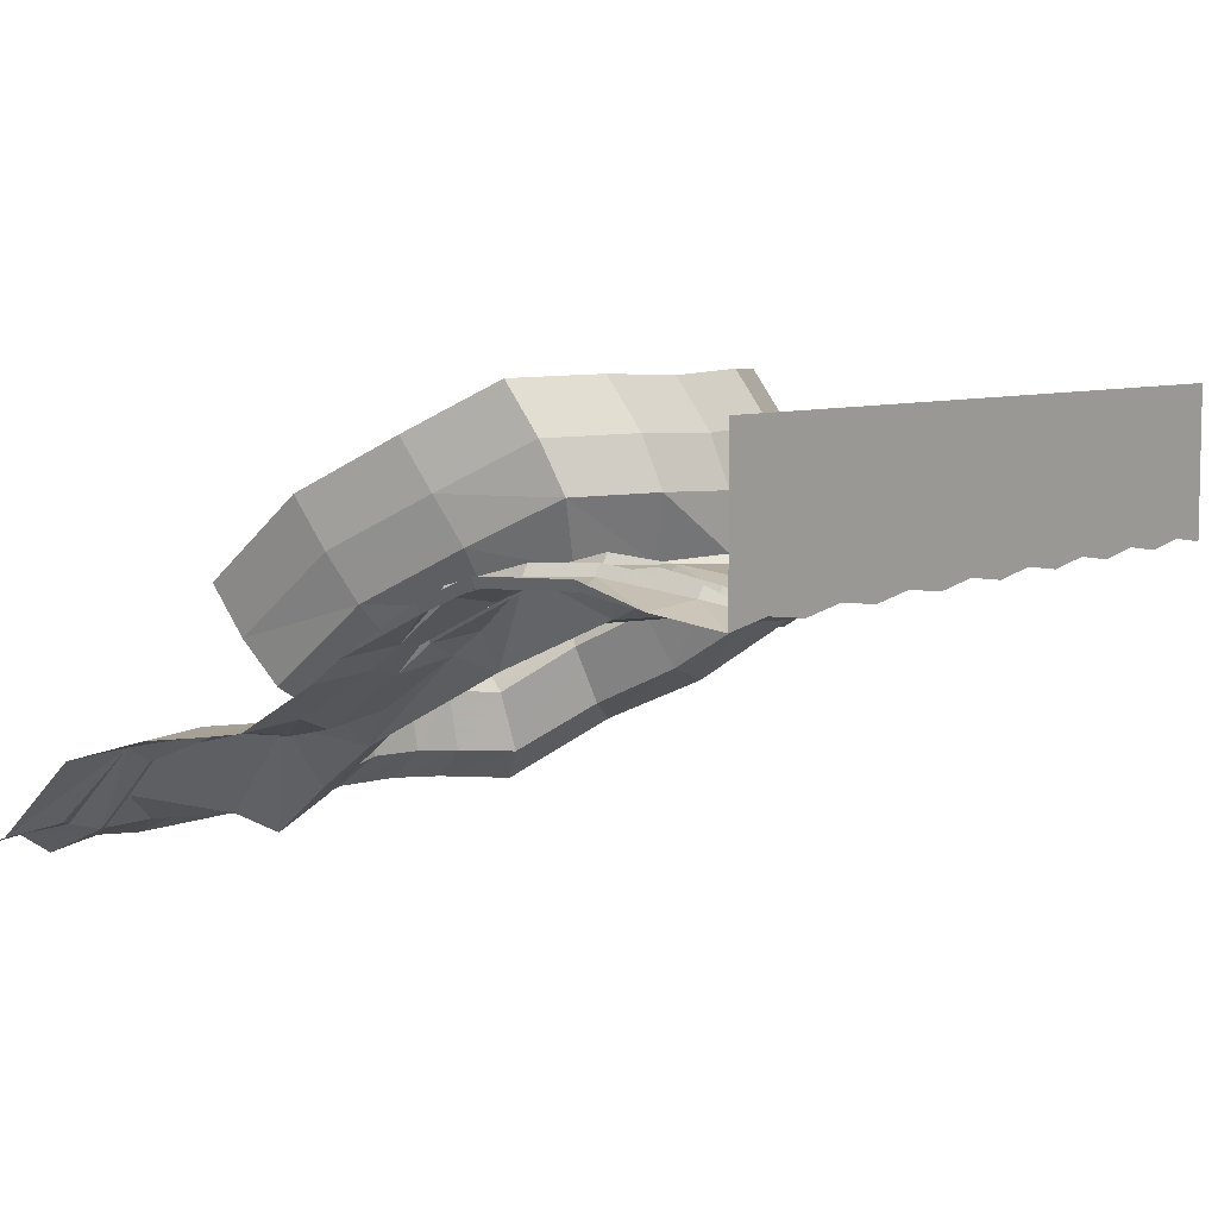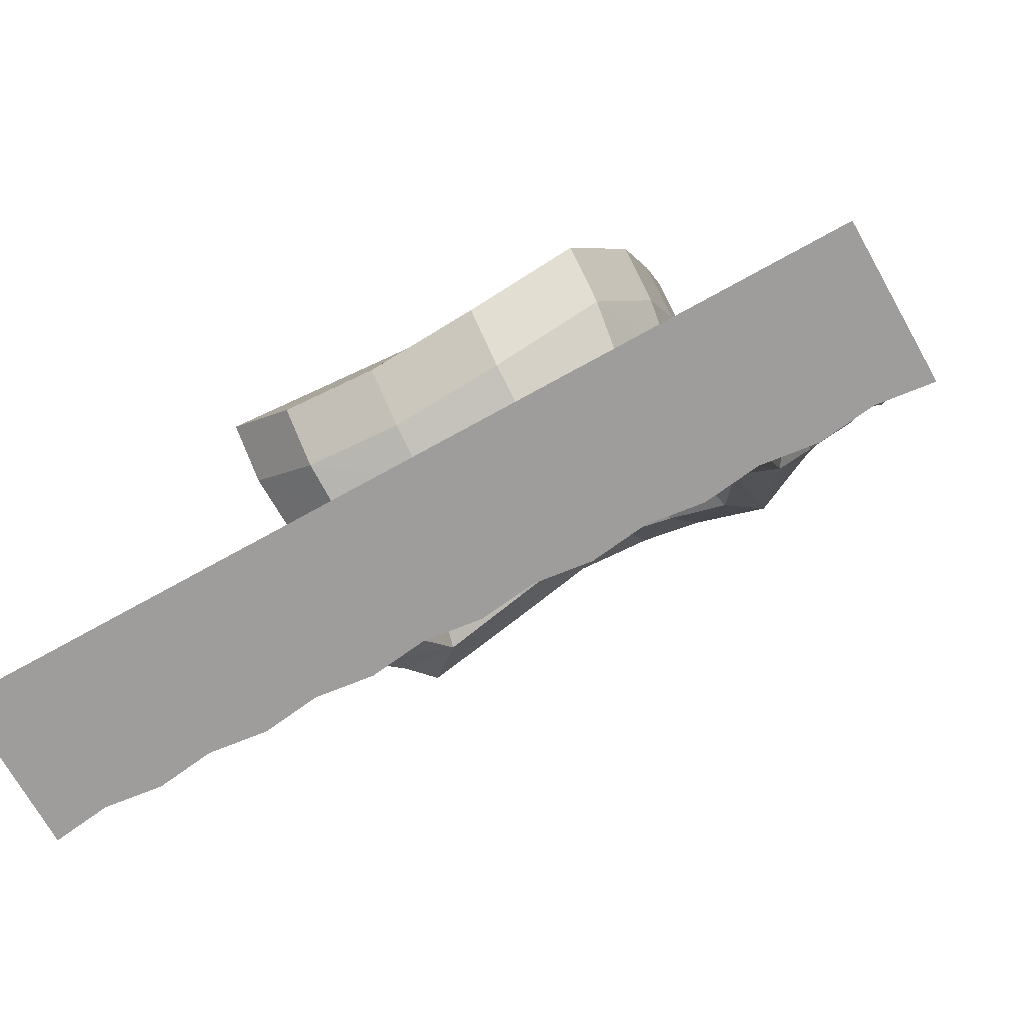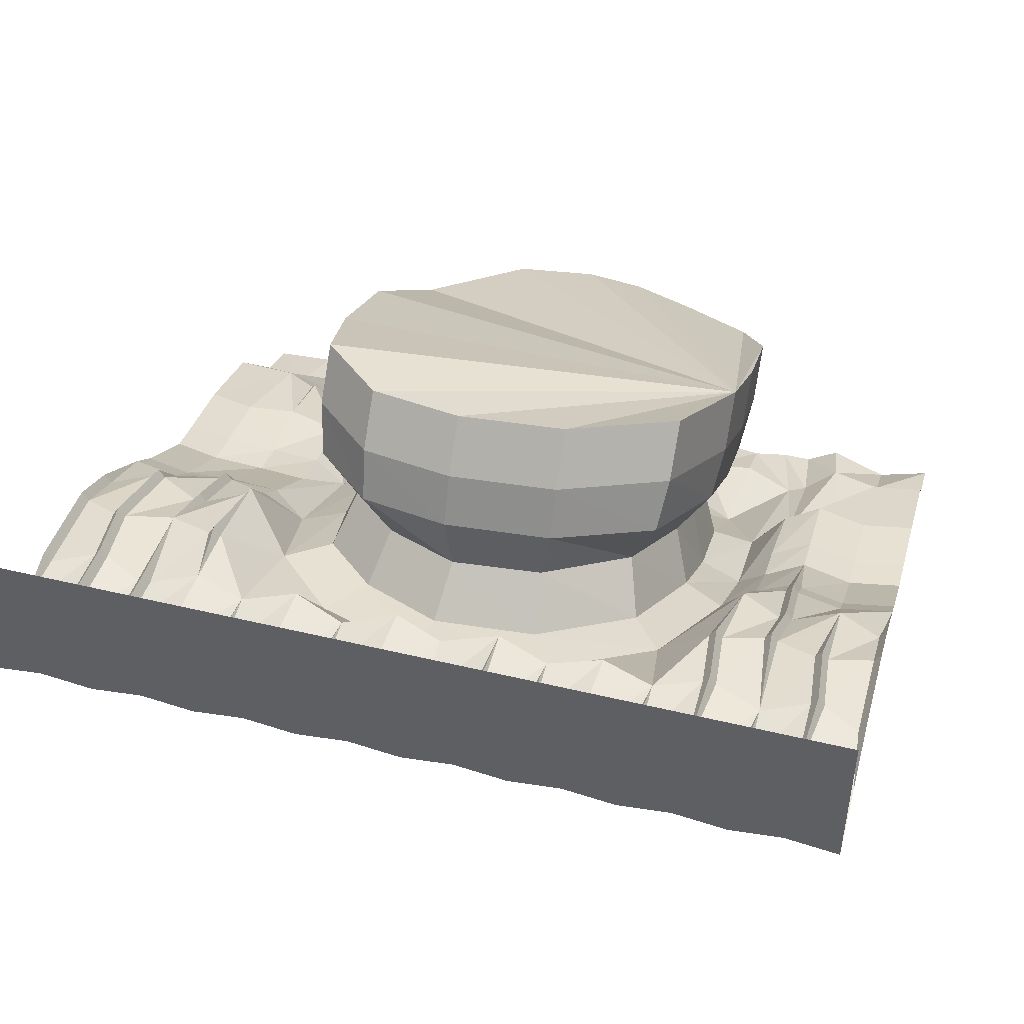
<metadata>
{"format":"obj","ext":"obj","renderer":"f3d","projection":"perspective","resolution":1024,"background":"white","views":[{"elev":6.8,"azim":-55.1,"up":"+Z"},{"elev":-70.6,"azim":29.3,"up":"+Y"},{"elev":45.0,"azim":15.6,"up":"+Z"}]}
</metadata>
<code>
v 0 -1.875 0.5
v 1 -1.875 0.4375
v 1 -1.875 0.5
v 0 -1.875 0.4375
v 1 -1.875 0.3594
v 0 -1.875 0.3594
v 1 -1.875 0.2891
v 0 -1.875 0.2891
v 1 -1.875 0.2109
v 0 -1.875 0.2109
v 0.625 -1.875 0.1797
v 0.75 -1.875 0.1797
v 0.875 -1.875 0.1797
v 1 -1.875 0.1797
v 1 -1.875 0.1406
v 0.875 -1.875 0.1562
v 1 -1.711 0.1641
v 0.8672 -1.75 0.1797
v 0.9844 -1.562 0.1875
v 1 -1.562 0.2109
v 0.9844 -1.336 0.1797
v 1 -1.336 0.2031
v 0.9844 -1.211 0.125
v 1 -1.211 0.1484
v 1 -1.031 0.03125
v 0.8828 -1.172 0.1406
v 0.875 -1.07 0.04688
v 1 -0.9609 -0.02344
v 0.875 -1 -0.007812
v 1 -0.7812 -0.1328
v 0.875 -0.8203 -0.1172
v 1 -0.6875 -0.1484
v 0.875 -0.7266 -0.1328
v 1 -0.5234 -0.1719
v 0.875 -0.5625 -0.1562
v 1 -0.3047 -0.2344
v 0.875 -0.3438 -0.2188
v 1 -0.1172 -0.4141
v 0.875 -0.1562 -0.3984
v 1 0 -0.4531
v 0.875 0 -0.4922
v 0.75 -0.1172 -0.4062
v 0.7344 0 -0.4375
v 0.6562 0 -0.4844
v 0.6719 -0.1562 -0.4531
v 0.5859 0 -0.4844
v 0.625 -0.1641 -0.4688
v 0.5 0 -0.5
v 0.5 -0.125 -0.4453
v 0.375 -0.1641 -0.4297
v 0.375 0 -0.4844
v 0.2266 -0.1094 -0.4219
v 0.2969 0 -0.4922
v 0.2344 0 -0.5
v 0.1484 0 -0.4453
v 0.125 -0.1328 -0.3984
v 0 0 -0.4531
v 0 -0.09375 -0.4141
v -0.125 -0.1562 -0.3984
v -0.125 0 -0.4922
v -0.25 -0.1172 -0.4062
v -0.2656 0 -0.4375
v -0.3438 0 -0.4844
v -0.3516 -0.1562 -0.4609
v -0.4141 0 -0.4844
v -0.5 0 -0.5
v -0.5 -0.125 -0.4453
v -0.625 -0.1641 -0.4297
v -0.625 0 -0.4844
v -0.7266 -0.125 -0.4375
v -0.7031 0 -0.4922
v -0.7656 0 -0.5
v -0.7656 -0.1562 -0.4297
v -0.8516 0 -0.4453
v -0.8203 -0.1172 -0.4141
v -0.875 -0.1562 -0.3984
v -1 0 -0.4531
v -1 -0.1172 -0.4141
v -0.8438 -0.3203 -0.2266
v -1 -0.3047 -0.2344
v -1 -0.5234 -0.1719
v -0.875 -0.5625 -0.1562
v -1 -0.6875 -0.1484
v -0.875 -0.7266 -0.1328
v -1 -0.7812 -0.1328
v -0.875 -0.8203 -0.1172
v -1 -0.9609 -0.02344
v -0.875 -1 -0.007812
v -1 -1.031 0.03125
v -0.875 -1.07 0.04688
v -0.9844 -1.211 0.125
v -1 -1.211 0.1484
v -0.9844 -1.336 0.1797
v -1 -1.336 0.2031
v -0.9844 -1.562 0.1875
v -1 -1.562 0.2109
v -1 -1.711 0.1641
v -0.8828 -1.523 0.2031
v -0.8984 -1.75 0.1797
v -1 -1.875 0.1406
v -0.875 -1.875 0.1562
v -1 -1.875 0.1797
v -0.875 -1.875 0.1797
v -1 -1.875 0.2109
v -0.75 -1.875 0.1797
v -0.625 -1.875 0.1797
v -0.5 -1.875 0.1797
v -0.375 -1.875 0.1797
v -1 -1.875 0.2891
v -1 -1.875 0.3594
v -1 -1.875 0.4375
v -1 -1.875 0.5
v 0.5 -1.875 0.1797
v 0.625 -1.875 0.1562
v 0.75 -1.875 0.1406
v 0.375 -1.875 0.1797
v 0.5 -1.875 0.1406
v 0.6172 -1.75 0.1797
v 0.7266 -1.711 0.1641
v 0.7422 -1.711 0.1875
v 0.7578 -1.711 0.1641
v 0.25 -1.875 0.1797
v 0.375 -1.875 0.1562
v 0.4766 -1.711 0.1641
v 0.4922 -1.711 0.1875
v 0.5078 -1.711 0.1641
v 0.6172 -1.523 0.2031
v 0.6328 -1.523 0.2266
v 0.6484 -1.523 0.2031
v 0.7578 -1.562 0.1875
v 0.8672 -1.523 0.2031
v 0.8828 -1.523 0.2266
v 0.8984 -1.523 0.2031
v 0.8828 -1.375 0.1953
v 0.8672 -1.375 0.2188
v 0.8516 -1.375 0.1953
v 0.7578 -1.336 0.1797
v 0.7734 -1.211 0.125
v 0.7656 -1.031 0.03125
v 0.7656 -0.9609 -0.02344
v 0.75 -0.7812 -0.125
v 0.75 -0.6875 -0.1406
v 0.75 -0.5234 -0.1641
v 0.7891 -0.375 -0.3672
v 0.6641 -0.4141 -0.3672
v 0.5781 -0.5312 -0.3359
v 0.4766 -0.3047 -0.4922
v 0.2969 -0.2266 -0.4688
v 0.1484 -0.2031 -0.4531
v -0.03906 -0.1953 -0.4453
v -0.2578 -0.2188 -0.4766
v -0.5625 -0.3516 -0.4062
v -0.75 -0.2266 -0.3516
v -0.7812 -0.3203 -0.2656
v 0.125 -1.875 0.1797
v 0.25 -1.875 0.1406
v 0.3672 -1.75 0.1797
v 0.5078 -1.562 0.1953
v 0.6016 -1.375 0.1953
v 0.6172 -1.375 0.2188
v 0.6328 -1.375 0.1953
v 0.7266 -1.336 0.1797
v 0.7422 -1.336 0.2031
v 0 -1.875 0.1797
v 0.125 -1.875 0.1562
v 0.2266 -1.711 0.1641
v 0.2422 -1.711 0.1875
v 0.2578 -1.711 0.1641
v 0.3828 -1.523 0.2031
v 0.2188 -1.5 0.09375
v 0.4766 -1.344 0.07031
v 0.6484 -1.172 0.1406
v 0.7422 -1.211 0.125
v 0.7578 -1.211 0.1484
v 0.75 -1.031 0.05469
v 0.75 -0.9609 0
v 0.7344 -0.9609 -0.02344
v 0.6562 -1.008 -0.02344
v 0.6562 -0.8281 -0.1406
v 0.6562 -0.7266 -0.1641
v 0.6641 -0.5547 -0.1953
v 0 -1.875 0.1406
v 0.1016 -1.75 0.1797
v 0.1172 -1.75 0.2031
v 0.1328 -1.75 0.1797
v 0.2578 -1.562 0.1953
v 0.1328 -1.523 0.2109
v -0.09375 -1.516 0.08594
v -0.07031 -1.391 0.0625
v 0.1797 -1.375 0.07031
v 0.3984 -1.234 0.04688
v 0.5781 -1.047 -0.05469
v 0.6562 -1.07 0.04688
v 0.7344 -1.031 0.03125
v 0.5859 -0.7969 -0.2188
v 0 -1.711 0.1641
v 0 -1.562 0.1953
v -0.1172 -1.523 0.2109
v -0.2422 -1.562 0.1875
v -0.3359 -1.438 0.07812
v -0.2656 -1.312 0.05469
v -0.2344 -1.211 0.1562
v -0.05469 -1.281 0.1641
v 0.1641 -1.266 0.1719
v 0.3594 -1.133 0.1484
v 0.4766 -0.9922 -0.05469
v 0.4844 -0.7891 -0.1797
v 0.4766 -0.5703 -0.2812
v 0.3984 -0.3828 -0.4062
v 0.25 -0.3203 -0.3906
v 0.125 -0.2969 -0.375
v -0.02344 -0.2891 -0.3672
v -0.2031 -0.3125 -0.3906
v -0.4922 -0.4141 -0.4531
v -0.625 -0.5547 -0.1875
v -0.7656 -0.3359 -0.2422
v -0.7656 -0.5156 -0.1875
v -0.7578 -0.6875 -0.1797
v -0.7578 -0.7891 -0.1562
v -0.7578 -0.9688 -0.03125
v -0.7656 -1.031 0.03125
v -0.8516 -1.172 0.1406
v -0.8672 -1.172 0.1641
v -0.8828 -1.172 0.1406
v -0.8984 -1.375 0.1953
v -0.8672 -1.523 0.2266
v -0.8828 -1.75 0.2031
v -0.8672 -1.75 0.1797
v -0.7734 -1.711 0.1641
v -0.75 -1.875 0.1406
v -0.625 -1.875 0.1562
v -0.5 -1.875 0.1406
v -0.375 -1.875 0.1562
v -0.25 -1.875 0.1406
v -0.25 -1.875 0.1797
v -0.125 -1.875 0.1797
v -0.125 -1.875 0.1562
v -0.1328 -1.75 0.1797
v -0.2422 -1.711 0.1641
v -0.2578 -1.711 0.1875
v -0.2734 -1.711 0.1641
v -0.3828 -1.75 0.1797
v -0.3672 -1.523 0.2109
v -0.4922 -1.562 0.1953
v -0.4922 -1.289 0.07031
v -0.3984 -1.195 0.04688
v -0.3594 -1.102 0.1484
v -0.4297 -1.133 0.2969
v -0.2812 -1.266 0.3047
v -0.07031 -1.289 0.2969
v 0.1875 -1.273 0.3047
v 0.4219 -1.172 0.2969
v 0.4297 -0.9141 0.05469
v 0.4375 -0.7344 -0.04688
v 0.4297 -0.5391 -0.1406
v 0.3594 -0.3672 -0.2578
v 0.2266 -0.3125 -0.2422
v 0.1094 -0.2891 -0.2266
v -0.01562 -0.2812 -0.2188
v -0.1797 -0.3047 -0.2422
v -0.3984 -0.4766 -0.375
v -0.5156 -0.5625 -0.3359
v -0.5469 -0.7188 -0.2266
v -0.625 -0.7109 -0.1641
v -0.4922 -1.711 0.1641
v -0.5078 -1.711 0.1875
v -0.5234 -1.711 0.1641
v -0.6328 -1.75 0.1797
v -0.6172 -1.523 0.2031
v -0.6172 -1.375 0.1953
v -0.6172 -1.172 0.1641
v -0.5391 -1.047 -0.04688
v -0.4375 -0.9922 -0.04688
v -0.3906 -0.9141 0.0625
v -0.4688 -0.9062 0.1875
v -0.4922 -0.8438 0.2969
v -0.4453 -1.078 0.4141
v -0.2891 -1.219 0.4219
v -0.07031 -1.242 0.4141
v 0.1875 -1.227 0.4219
v 0.4375 -1.117 0.4141
v 0.5078 -0.9062 0.1797
v 0.5156 -0.6953 0.0625
v 0.5078 -0.4688 -0.04688
v 0.4219 -0.2578 -0.1875
v 0.2578 -0.2188 -0.1641
v 0.1172 -0.1953 -0.1484
v -0.02344 -0.1875 -0.1406
v -0.2188 -0.1875 -0.1641
v -0.3594 -0.4531 -0.2266
v -0.4219 -0.6016 -0.2812
v -0.7578 -1.336 0.1797
v -0.6328 -1.172 0.1406
v -0.6484 -1.375 0.1953
v -0.7266 -1.562 0.1875
v -0.7422 -1.562 0.2109
v -0.7578 -1.562 0.1875
v -0.8516 -1.523 0.2031
v -0.8672 -1.375 0.1953
v -0.7578 -1.211 0.125
v -0.7422 -1.211 0.1484
v -0.7266 -1.211 0.125
v -0.625 -1.07 0.04688
v -0.6328 -1.375 0.2188
v -0.7422 -1.711 0.1641
v -0.7578 -1.711 0.1875
v -0.8828 -1.375 0.2188
v -0.75 -1.031 0.05469
v -0.7344 -1.031 0.03125
v -0.625 -1 -0.007812
v -0.625 -0.8203 -0.1328
v -0.4453 -0.7266 -0.1875
v -0.3984 -0.6797 -0.05469
v -0.4766 -0.6328 0.05469
v -0.5 -0.5625 0.1641
v -0.5 -0.4766 0.2812
v -0.4922 -0.7578 0.4141
v -0.4453 -0.9922 0.5312
v -0.2891 -1.133 0.5391
v -0.07031 -1.156 0.5312
v 0.1875 -1.141 0.5391
v 0.4375 -1.031 0.5312
v 0.5234 -0.8438 0.2891
v 0.5312 -0.625 0.1719
v 0.5234 -0.3906 0.0625
v 0.4375 -0.1719 -0.08594
v 0.2656 -0.1328 -0.0625
v 0.1172 -0.1016 -0.04688
v -0.02344 -0.09375 -0.03906
v -0.2266 -0.09375 -0.0625
v -0.4297 -0.3594 -0.1484
v -0.4453 -0.2734 -0.04688
v -0.4453 -0.1875 0.07031
v 0.5234 -0.7578 0.4062
v 0.5312 -0.5391 0.2891
v 0.5234 -0.3047 0.1797
v 0.4375 -0.08594 0.03125
v 0.2656 -0.04688 0.05469
v 0.1172 -0.01562 0.07031
v -0.02344 -0.007812 0.07812
v -0.2266 -0.007812 0.05469
f 1 2 3
f 2 1 4
f 111 4 112
f 112 4 1
f 2 4 5
f 5 4 6
f 110 6 111
f 111 6 4
f 5 6 7
f 7 6 8
f 109 8 110
f 110 8 6
f 7 8 9
f 9 8 10
f 104 10 109
f 109 10 8
f 9 10 11
f 9 11 12
f 9 12 13
f 9 13 14
f 14 13 15
f 15 13 16
f 15 16 17
f 17 16 18
f 17 19 20
f 38 39 40
f 40 39 41
f 41 39 42
f 41 42 43
f 43 42 44
f 44 42 45
f 46 47 48
f 48 47 49
f 48 49 50
f 48 50 51
f 51 50 52
f 51 52 53
f 53 52 54
f 54 52 55
f 55 52 56
f 55 56 57
f 57 56 58
f 57 58 59
f 57 59 60
f 60 59 61
f 60 61 62
f 62 61 63
f 63 61 64
f 65 64 66
f 66 64 67
f 66 67 68
f 66 68 69
f 69 68 70
f 69 70 71
f 71 70 72
f 72 70 73
f 72 73 74
f 74 73 75
f 74 75 76
f 74 76 77
f 77 76 78
f 96 95 97
f 97 99 100
f 100 99 101
f 100 101 102
f 102 101 103
f 102 103 104
f 104 103 105
f 104 105 106
f 104 106 107
f 104 107 108
f 104 108 10
f 11 10 113
f 11 113 114
f 11 114 115
f 11 115 12
f 12 115 16
f 12 16 13
f 10 116 113
f 113 116 117
f 113 117 114
f 114 117 118
f 114 118 119
f 114 119 115
f 115 119 120
f 115 120 121
f 115 121 18
f 115 18 16
f 10 122 116
f 116 122 123
f 116 123 117
f 117 123 124
f 117 124 125
f 117 125 126
f 117 126 118
f 118 127 128
f 118 128 129
f 18 131 132
f 18 132 133
f 47 147 49
f 49 147 50
f 50 147 148
f 50 148 52
f 52 148 149
f 52 149 56
f 56 149 150
f 56 150 58
f 58 150 59
f 59 150 151
f 59 151 61
f 61 151 64
f 70 153 73
f 73 153 154
f 10 155 122
f 122 155 156
f 122 156 123
f 123 156 157
f 123 157 124
f 124 158 125
f 125 158 126
f 10 164 155
f 155 164 165
f 155 165 156
f 156 165 166
f 156 166 167
f 156 167 168
f 156 168 157
f 165 164 182
f 165 182 183
f 165 183 184
f 165 184 185
f 165 185 166
f 166 186 167
f 167 186 168
f 187 185 184
f 187 184 183
f 153 216 154
f 98 226 227
f 98 227 99
f 99 227 101
f 101 227 228
f 101 228 229
f 101 229 230
f 101 230 103
f 103 230 105
f 105 230 231
f 105 231 106
f 106 231 232
f 106 232 107
f 107 232 233
f 107 233 108
f 108 233 234
f 108 234 235
f 108 235 10
f 10 235 236
f 10 236 164
f 164 236 182
f 182 236 237
f 182 237 196
f 182 196 183
f 237 235 234
f 237 234 238
f 237 238 196
f 209 256 210
f 210 256 257
f 210 257 211
f 211 257 258
f 211 258 212
f 212 258 259
f 212 259 213
f 213 259 260
f 237 236 235
f 234 239 238
f 239 234 240
f 240 234 241
f 241 234 233
f 241 233 242
f 242 233 232
f 242 232 265
f 244 265 266
f 244 266 267
f 295 305 296
f 296 305 306
f 296 306 297
f 297 306 229
f 298 228 226
f 230 268 231
f 231 268 267
f 231 267 232
f 232 267 266
f 232 266 265
f 230 305 268
f 229 306 230
f 230 306 305
f 228 227 226
f 17 18 19
f 20 19 21
f 20 21 22
f 36 37 38
f 38 37 39
f 44 45 46
f 46 45 47
f 63 64 65
f 78 76 79
f 78 79 80
f 94 93 95
f 94 95 96
f 97 95 98
f 97 98 99
f 118 126 127
f 118 129 130
f 118 130 119
f 119 130 120
f 120 130 121
f 121 130 131
f 121 131 18
f 18 133 19
f 39 144 42
f 42 144 145
f 42 145 45
f 64 151 152
f 64 152 67
f 67 152 68
f 68 152 153
f 68 153 70
f 73 79 75
f 75 79 76
f 124 157 158
f 126 158 127
f 127 159 128
f 128 159 160
f 128 160 129
f 129 160 161
f 130 162 163
f 130 163 137
f 131 136 132
f 132 136 135
f 132 135 133
f 133 135 134
f 157 168 169
f 157 169 158
f 143 145 144
f 166 185 186
f 168 186 169
f 185 187 186
f 187 183 196
f 187 196 197
f 189 201 202
f 189 202 203
f 189 203 190
f 190 203 204
f 190 204 191
f 191 204 205
f 152 216 153
f 154 216 217
f 98 225 226
f 196 238 197
f 197 238 198
f 198 238 239
f 198 239 199
f 199 239 240
f 199 240 241
f 199 241 242
f 199 242 243
f 213 260 261
f 242 265 243
f 243 265 244
f 244 267 268
f 244 268 269
f 260 290 261
f 261 290 291
f 292 295 296
f 292 296 297
f 294 304 269
f 295 269 305
f 297 229 228
f 297 228 298
f 298 226 307
f 298 307 299
f 268 305 269
f 269 304 270
f 225 307 226
f 290 313 312
f 290 312 291
f 22 21 23
f 22 23 24
f 34 35 36
f 36 35 37
f 80 79 81
f 81 79 82
f 92 91 93
f 92 93 94
f 19 133 21
f 21 133 134
f 26 134 135
f 26 135 136
f 35 143 37
f 37 143 144
f 37 144 39
f 45 145 47
f 47 145 146
f 47 146 147
f 73 154 79
f 127 158 159
f 129 161 162
f 129 162 130
f 130 137 136
f 130 136 131
f 158 169 170
f 158 170 171
f 158 171 159
f 159 172 160
f 160 172 161
f 162 173 163
f 163 173 174
f 163 174 137
f 137 174 138
f 143 181 145
f 169 186 170
f 170 186 187
f 170 187 188
f 181 146 145
f 187 197 188
f 188 197 198
f 188 198 199
f 188 199 200
f 191 205 206
f 146 208 147
f 147 208 209
f 147 209 148
f 148 209 210
f 148 210 149
f 149 210 211
f 149 211 150
f 150 211 212
f 150 212 151
f 151 212 213
f 151 213 214
f 151 214 152
f 152 214 215
f 152 215 216
f 154 217 79
f 79 217 82
f 93 225 95
f 95 225 98
f 199 243 200
f 200 243 244
f 200 244 245
f 201 246 247
f 201 247 202
f 205 253 206
f 206 253 207
f 207 253 254
f 208 255 209
f 209 255 256
f 213 261 214
f 214 261 262
f 214 262 215
f 215 217 216
f 244 269 270
f 244 270 245
f 245 270 271
f 246 273 274
f 246 274 247
f 292 294 295
f 292 297 298
f 292 298 299
f 292 300 301
f 292 301 302
f 293 271 304
f 293 304 294
f 294 269 295
f 299 307 223
f 299 223 222
f 270 304 271
f 307 225 224
f 307 224 223
f 273 312 313
f 273 313 274
f 24 23 25
f 32 33 34
f 34 33 35
f 81 82 83
f 83 82 84
f 89 91 92
f 21 134 23
f 23 134 26
f 26 136 137
f 26 137 138
f 33 142 35
f 35 142 143
f 161 172 173
f 161 173 162
f 138 174 175
f 138 175 139
f 139 175 140
f 140 175 176
f 142 180 143
f 143 180 181
f 173 194 174
f 174 194 175
f 175 194 176
f 176 194 177
f 180 195 181
f 181 195 146
f 195 207 146
f 146 207 208
f 82 217 218
f 82 218 84
f 90 222 223
f 90 223 224
f 91 224 93
f 93 224 225
f 207 254 208
f 208 254 255
f 215 262 263
f 215 263 264
f 215 264 218
f 215 218 217
f 261 291 263
f 261 263 262
f 292 293 294
f 292 299 300
f 292 302 293
f 293 303 271
f 299 222 300
f 300 221 301
f 301 221 308
f 301 308 302
f 302 308 309
f 291 312 263
f 308 220 309
f 220 308 221
f 25 23 26
f 25 26 27
f 25 27 28
f 28 27 29
f 30 31 32
f 32 31 33
f 83 84 85
f 85 84 86
f 87 88 89
f 89 88 90
f 89 90 91
f 26 138 27
f 27 138 139
f 27 139 29
f 29 139 140
f 31 141 33
f 33 141 142
f 159 171 172
f 141 179 142
f 142 179 180
f 170 188 189
f 170 189 190
f 170 190 171
f 171 190 191
f 171 191 192
f 171 192 172
f 172 192 193
f 172 193 194
f 172 194 173
f 177 194 193
f 177 193 178
f 178 193 192
f 179 195 180
f 188 200 201
f 188 201 189
f 191 206 192
f 84 218 86
f 86 218 219
f 88 220 90
f 90 220 221
f 90 221 222
f 90 224 91
f 200 245 246
f 200 246 201
f 245 271 272
f 245 272 273
f 245 273 246
f 293 302 303
f 300 222 221
f 302 309 303
f 303 309 310
f 303 310 272
f 303 272 271
f 309 220 310
f 311 219 264
f 311 264 263
f 219 218 264
f 28 29 30
f 30 29 31
f 85 86 87
f 87 86 88
f 29 140 31
f 31 140 141
f 140 176 141
f 141 176 177
f 141 177 178
f 141 178 179
f 178 192 179
f 179 192 195
f 192 206 195
f 195 206 207
f 86 219 88
f 88 219 220
f 310 220 311
f 310 311 263
f 310 263 272
f 272 263 312
f 272 312 273
f 220 219 311
f 202 247 248
f 202 248 249
f 202 249 203
f 203 249 250
f 203 250 204
f 204 250 251
f 204 251 205
f 205 251 252
f 205 252 253
f 247 274 275
f 247 275 248
f 252 282 253
f 253 282 254
f 254 282 283
f 254 283 255
f 255 283 284
f 255 284 256
f 256 284 285
f 256 285 257
f 257 285 286
f 257 286 258
f 258 286 287
f 258 287 259
f 259 287 288
f 259 288 260
f 260 288 289
f 260 289 290
f 274 313 314
f 274 314 275
f 289 331 290
f 290 331 313
f 313 331 314
f 248 275 276
f 248 276 277
f 248 277 249
f 249 277 278
f 249 278 250
f 250 278 279
f 250 279 251
f 251 279 280
f 251 280 252
f 252 280 281
f 252 281 282
f 275 314 315
f 275 315 276
f 281 323 282
f 282 323 283
f 283 323 324
f 283 324 284
f 284 324 325
f 284 325 285
f 285 325 326
f 285 326 286
f 286 326 327
f 286 327 287
f 287 327 328
f 287 328 288
f 288 328 329
f 288 329 289
f 289 329 330
f 289 330 331
f 314 331 332
f 314 332 315
f 330 332 331
f 276 315 316
f 276 316 317
f 276 317 277
f 277 317 318
f 277 318 278
f 278 318 319
f 278 319 279
f 279 319 320
f 279 320 280
f 280 320 321
f 280 321 281
f 281 321 322
f 281 322 323
f 315 332 333
f 315 333 316
f 322 334 323
f 323 334 324
f 324 334 335
f 324 335 325
f 325 335 336
f 325 336 326
f 326 336 337
f 326 337 327
f 327 337 338
f 327 338 328
f 328 338 339
f 328 339 329
f 329 339 340
f 329 340 330
f 330 340 341
f 330 341 332
f 332 341 333
f 316 333 334
f 316 334 317
f 317 334 318
f 318 334 319
f 319 334 320
f 320 334 321
f 321 334 322
f 333 341 334
f 334 341 340
f 334 340 339
f 334 339 338
f 334 338 337
f 334 337 336
f 334 336 335

</code>
